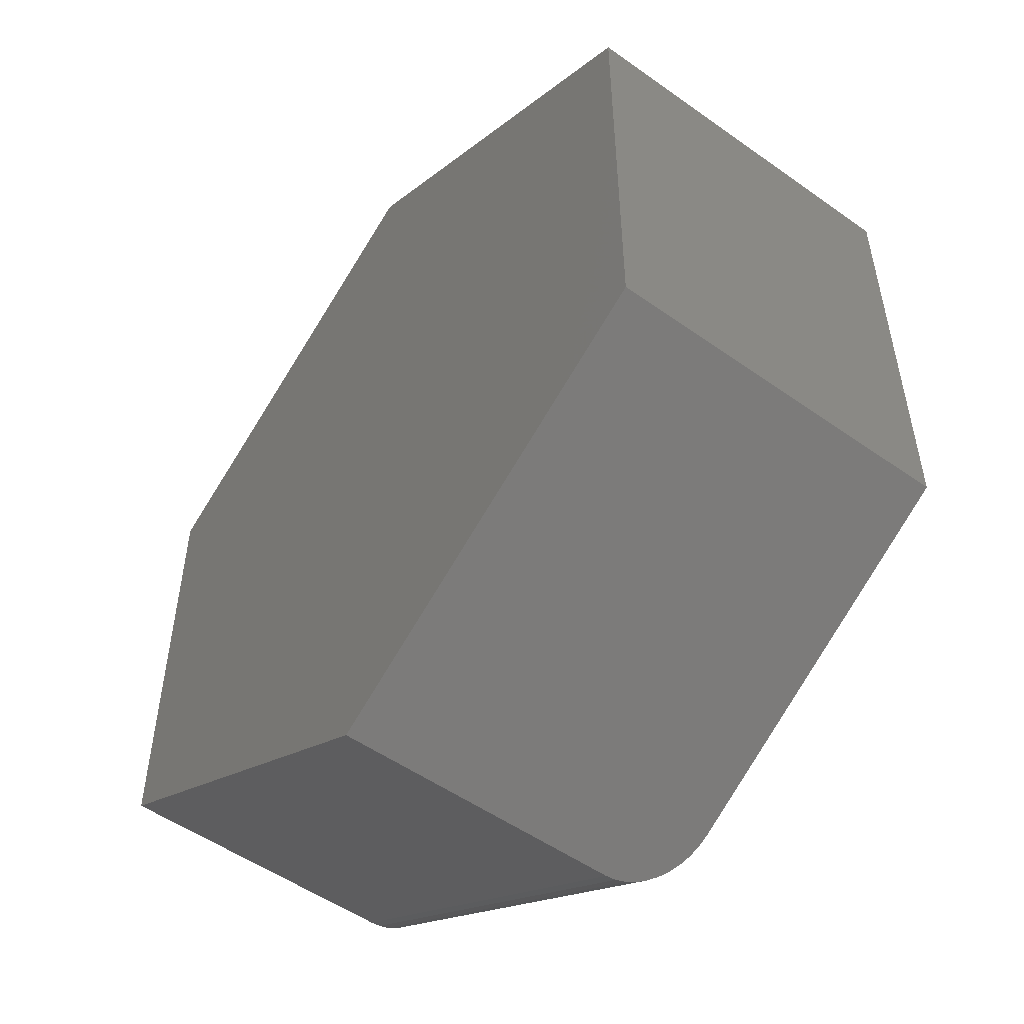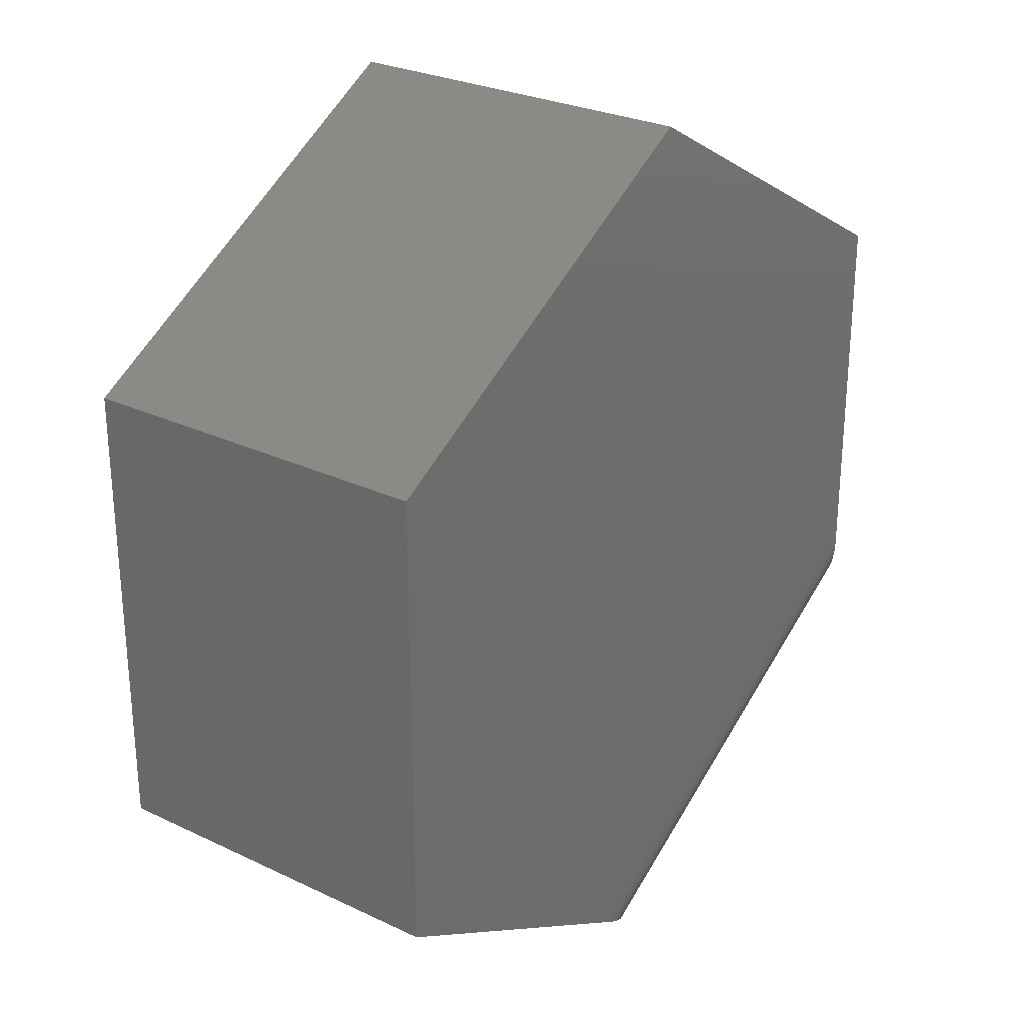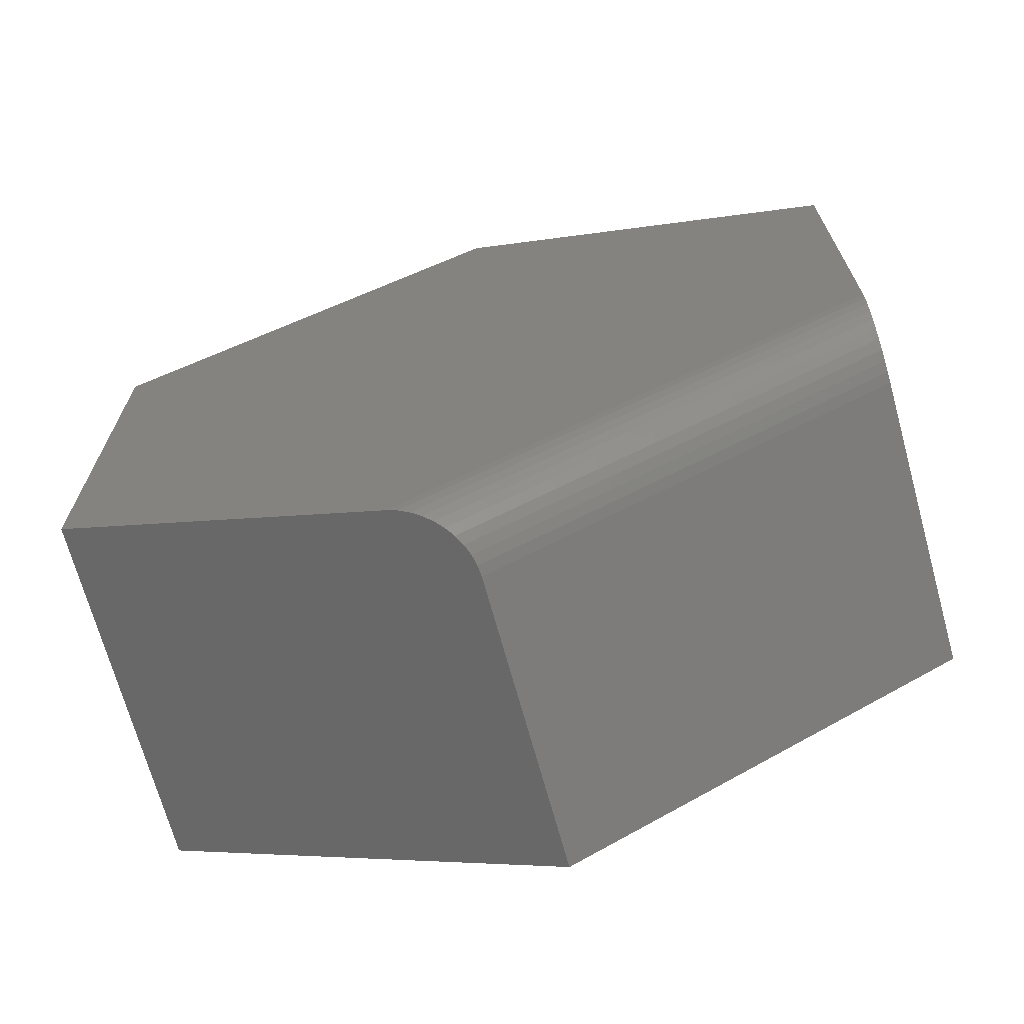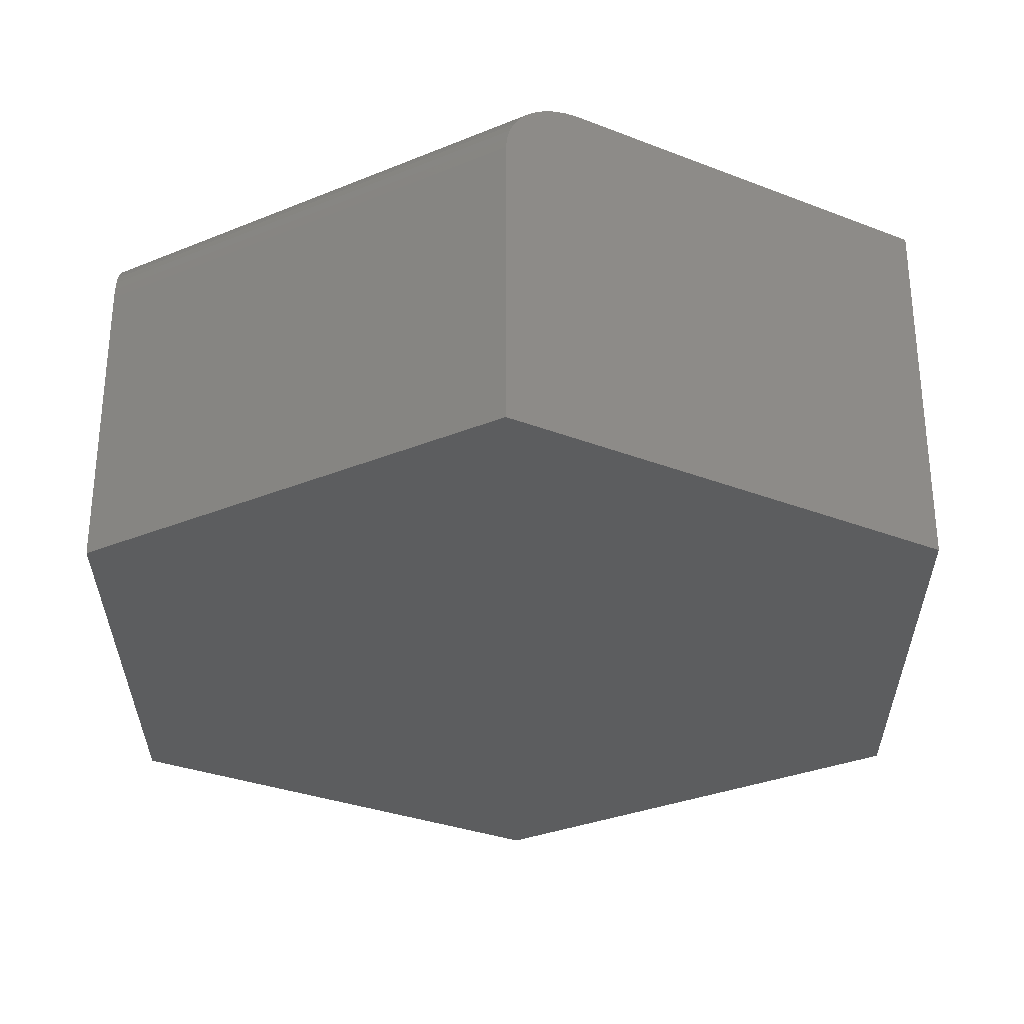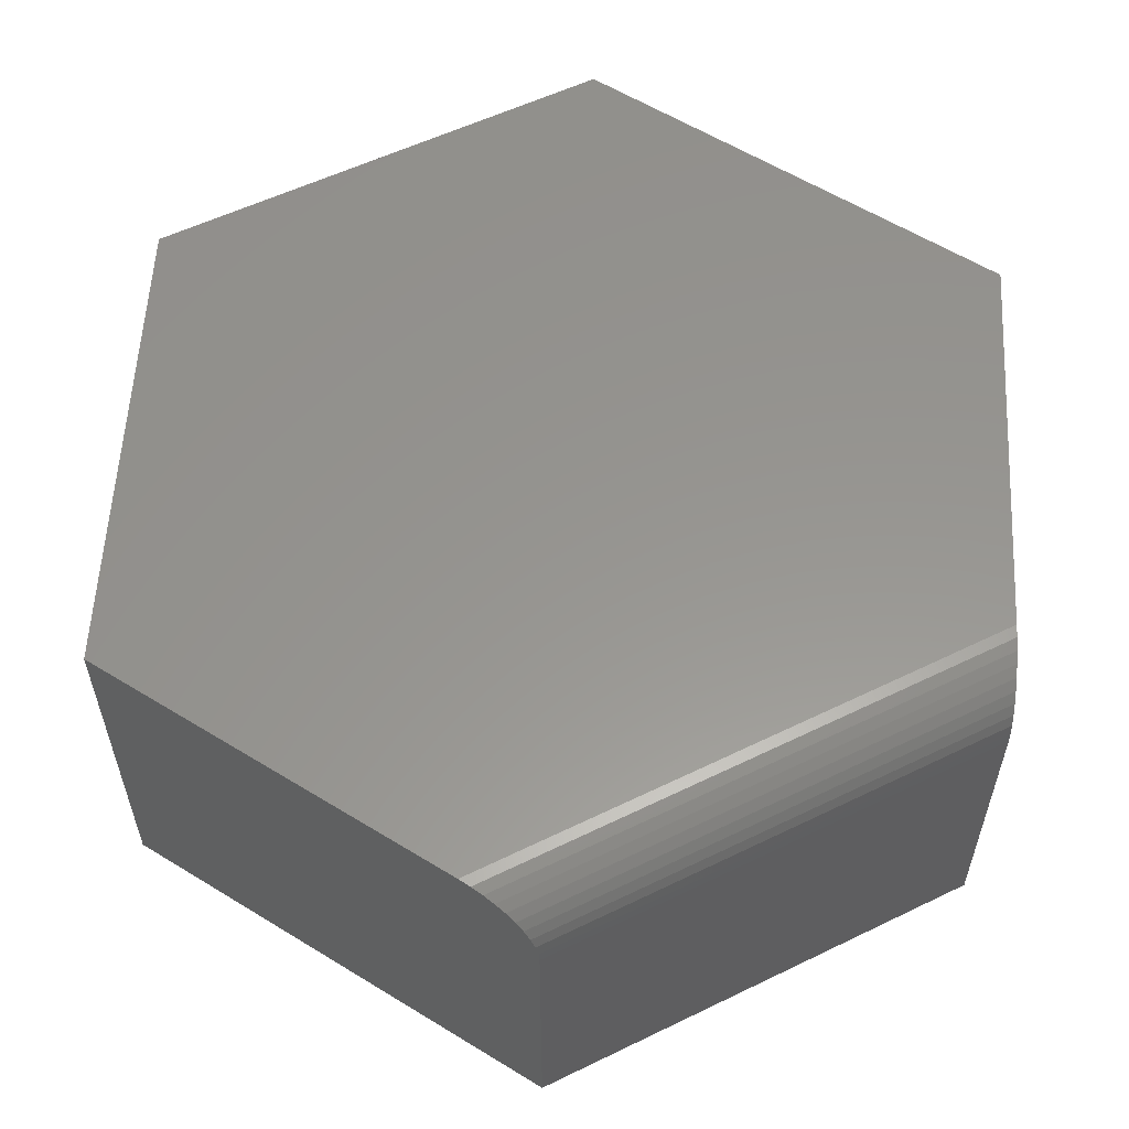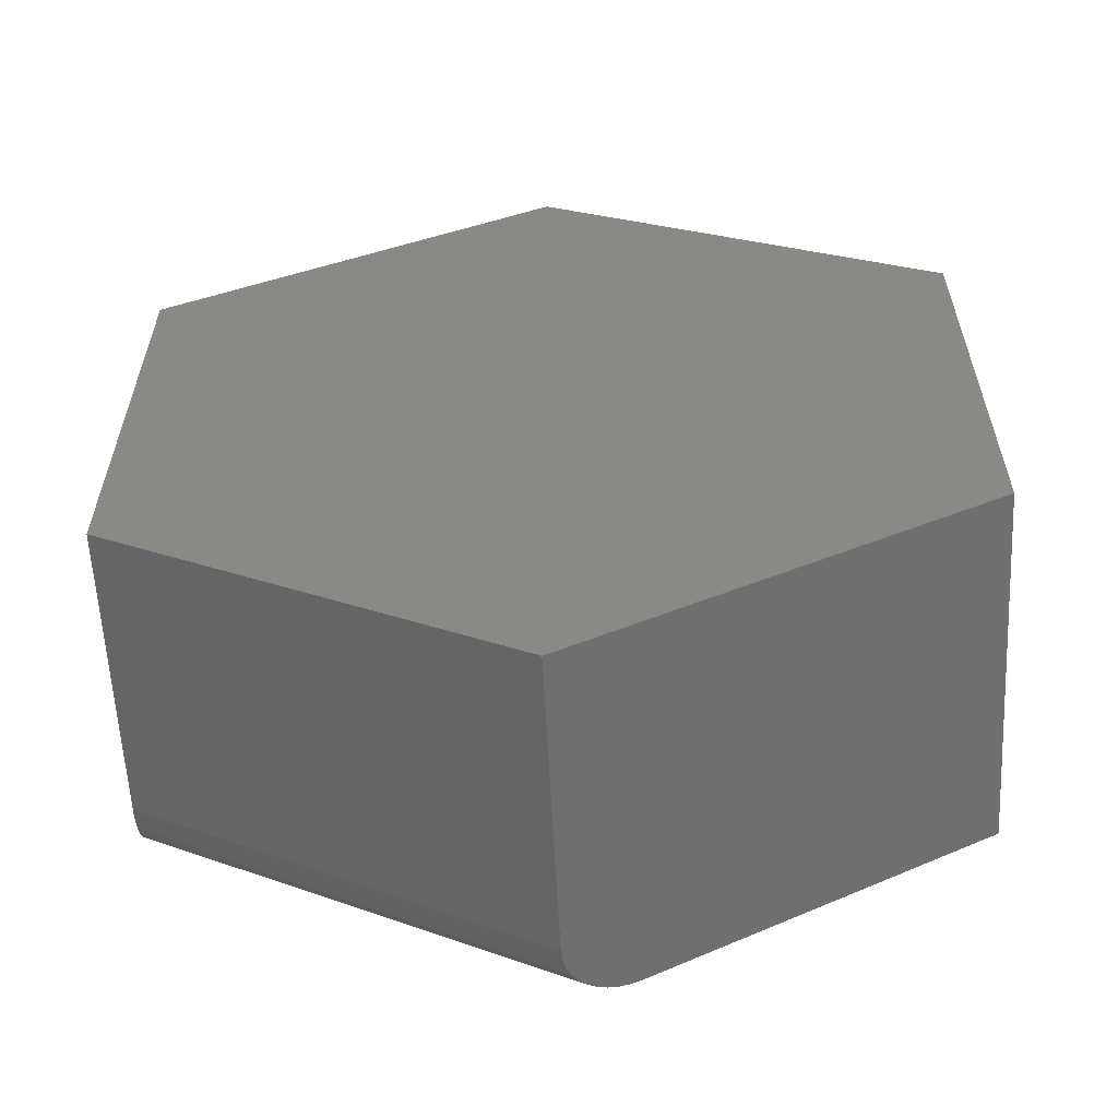
<metadata>
{"format":"stl","ext":"stl","renderer":"f3d","projection":"perspective","resolution":1024,"background":"white","views":[{"elev":-52.3,"azim":-127.4,"up":"+Y"},{"elev":27.3,"azim":-53.8,"up":"+Y"},{"elev":-69.7,"azim":15.4,"up":"+Y"},{"elev":-30.7,"azim":60.6,"up":"+Z"},{"elev":57.8,"azim":3.1,"up":"+Z"},{"elev":-59.7,"azim":-177.1,"up":"+Y"}]}
</metadata>
<code>
# stl→obj: 32 verts, 60 faces
v 0.6484 -0.2489 0.5859
v -0.6484 -0.375 0.5859
v -0.1041 -0.6812 0.5859
v -0.6484 0.3758 0.5859
v 0.6484 0.3758 0.5859
v 0.006826 0.7444 0.5859
v 0.6484 -0.2687 0.5846
v 0.6484 -0.2881 0.5805
v 0.6484 -0.306 0.5741
v 0.6484 -0.3228 0.5651
v 0.6484 -0.3381 0.5539
v 0.6484 -0.3508 0.541
v 0.6484 -0.3612 0.5263
v 0.6484 -0.3688 0.5105
v 0.6484 -0.3734 0.4937
v 0.6484 -0.375 0.4766
v 0.6484 -0.375 0
v 0.6484 0.3758 0
v 0.006826 -0.7436 0.4766
v 0.006826 -0.7436 0
v 0.005454 -0.7428 0.4937
v 0.001333 -0.7405 0.5105
v -0.005301 -0.7368 0.5263
v -0.01448 -0.7316 0.541
v -0.02561 -0.7253 0.5538
v -0.03904 -0.7178 0.5651
v -0.05384 -0.7095 0.5741
v -0.06952 -0.7006 0.5805
v -0.08666 -0.691 0.5846
v -0.6484 -0.375 0
v 0.006826 0.7444 0
v -0.6484 0.3758 0
f 1 2 3
f 2 1 4
f 4 1 5
f 4 5 6
f 1 7 8
f 1 8 9
f 1 9 10
f 1 10 11
f 1 11 12
f 1 12 13
f 1 13 14
f 1 14 15
f 1 15 16
f 1 16 17
f 1 17 18
f 1 18 5
f 19 20 16
f 16 20 17
f 20 19 21
f 20 21 22
f 20 22 23
f 20 23 24
f 20 24 25
f 20 25 26
f 20 26 27
f 20 27 28
f 20 28 29
f 20 29 3
f 20 3 2
f 20 2 30
f 19 16 21
f 21 16 15
f 21 15 22
f 22 15 14
f 22 14 23
f 23 14 13
f 23 13 24
f 24 13 12
f 24 12 25
f 25 12 11
f 25 11 26
f 26 11 10
f 26 10 27
f 27 10 9
f 27 9 28
f 28 9 8
f 28 8 29
f 29 8 7
f 29 7 3
f 3 7 1
f 17 20 30
f 31 18 32
f 32 18 17
f 32 17 30
f 4 32 2
f 2 32 30
f 6 31 4
f 4 31 32
f 5 18 6
f 6 18 31

</code>
